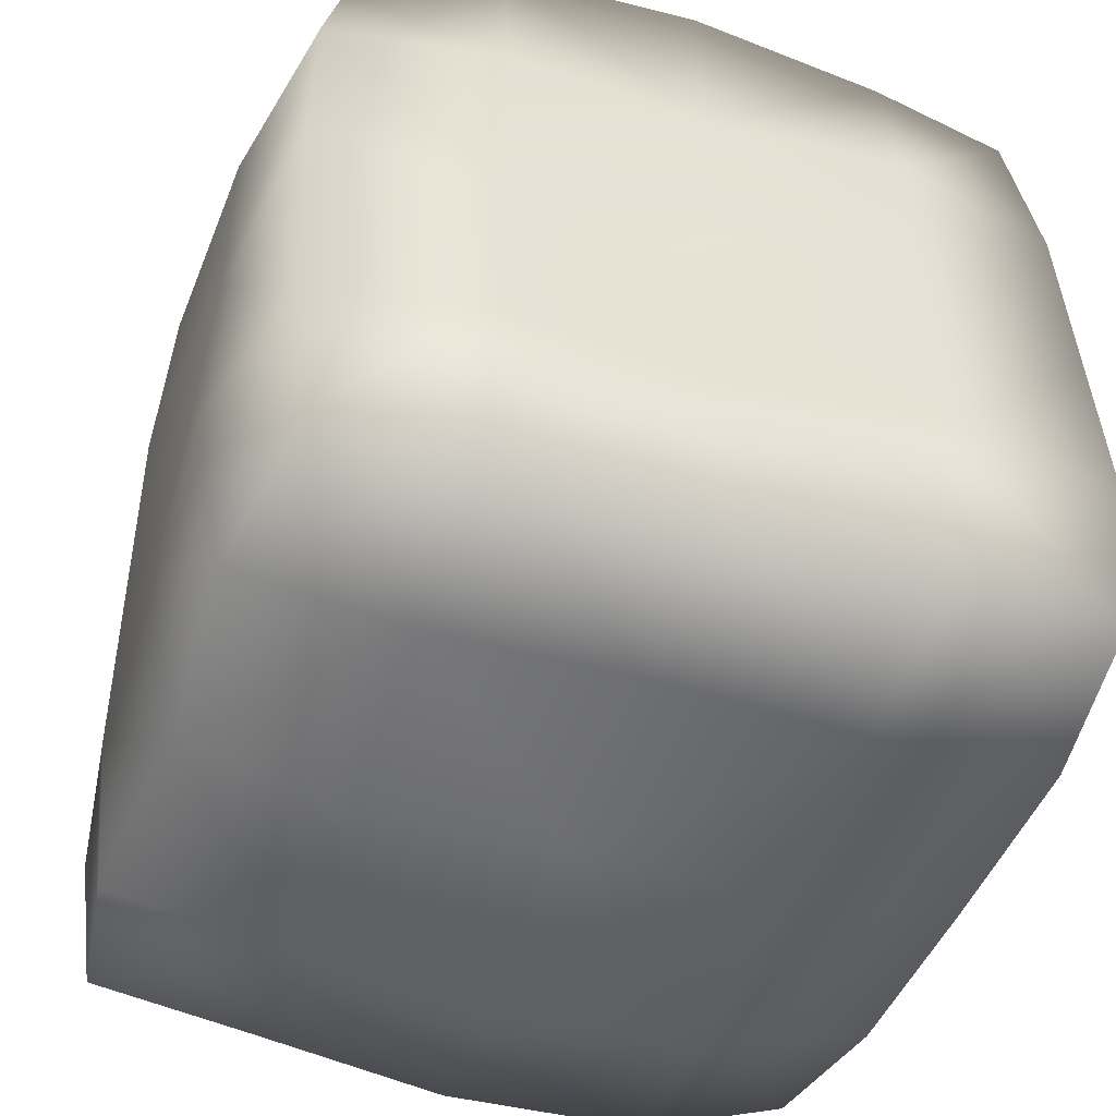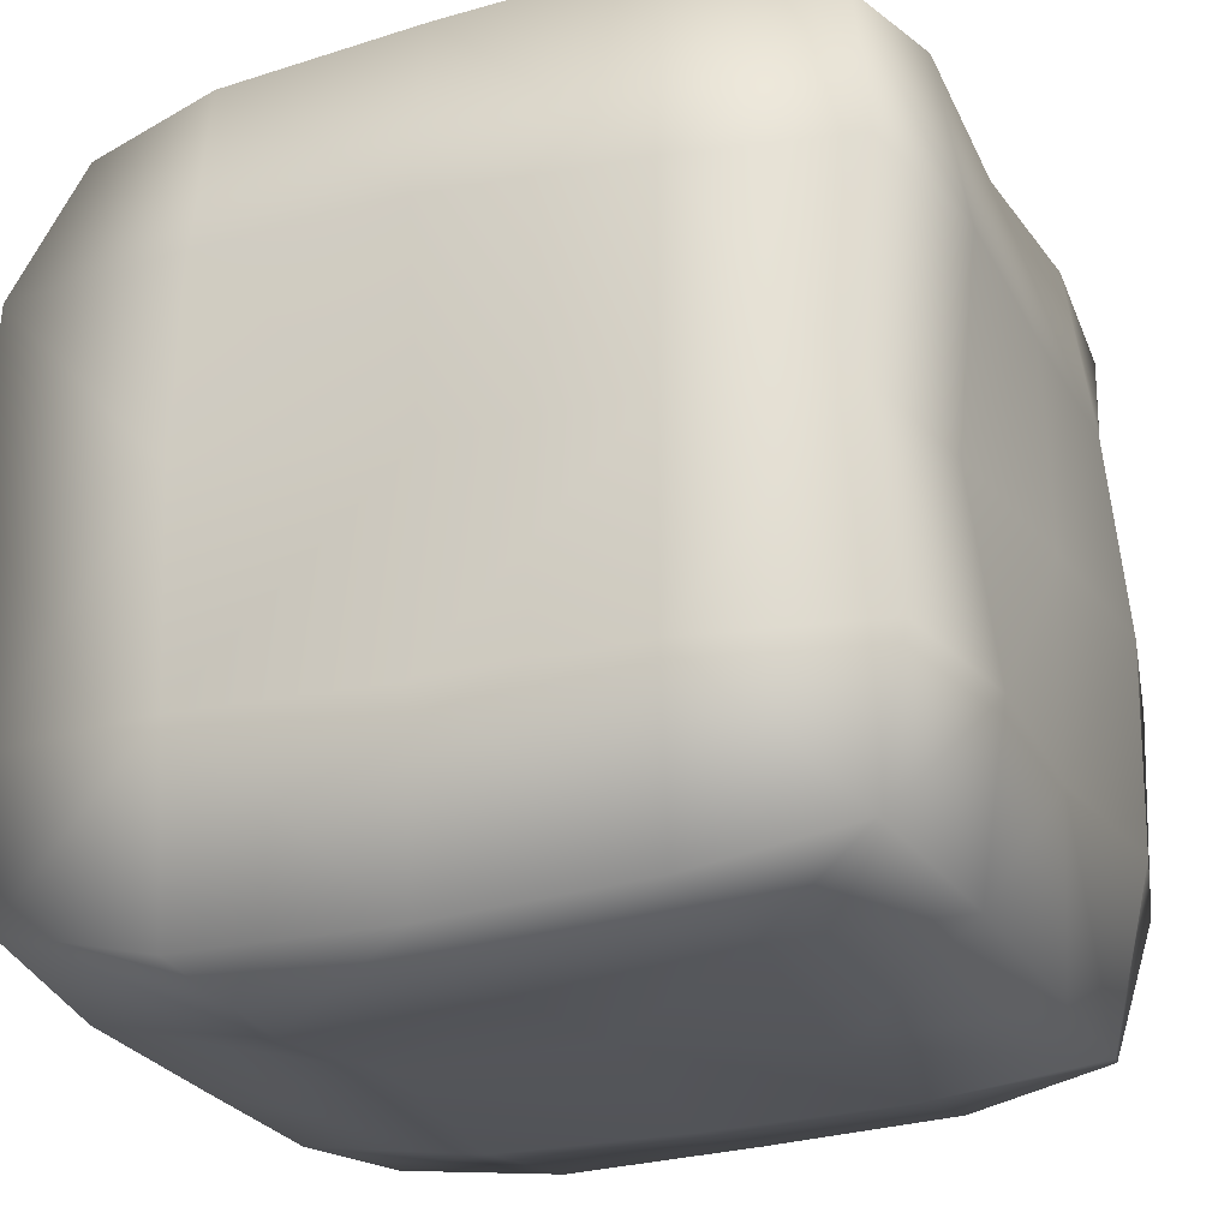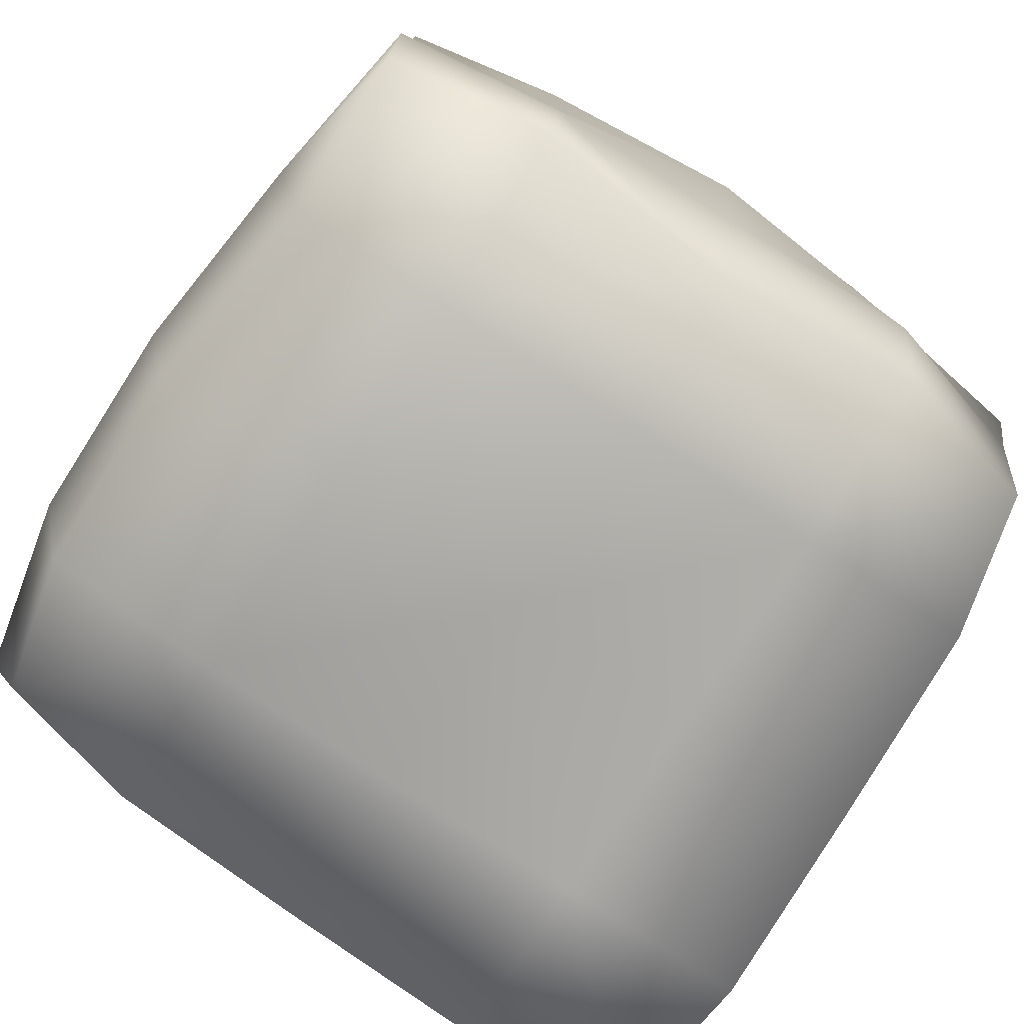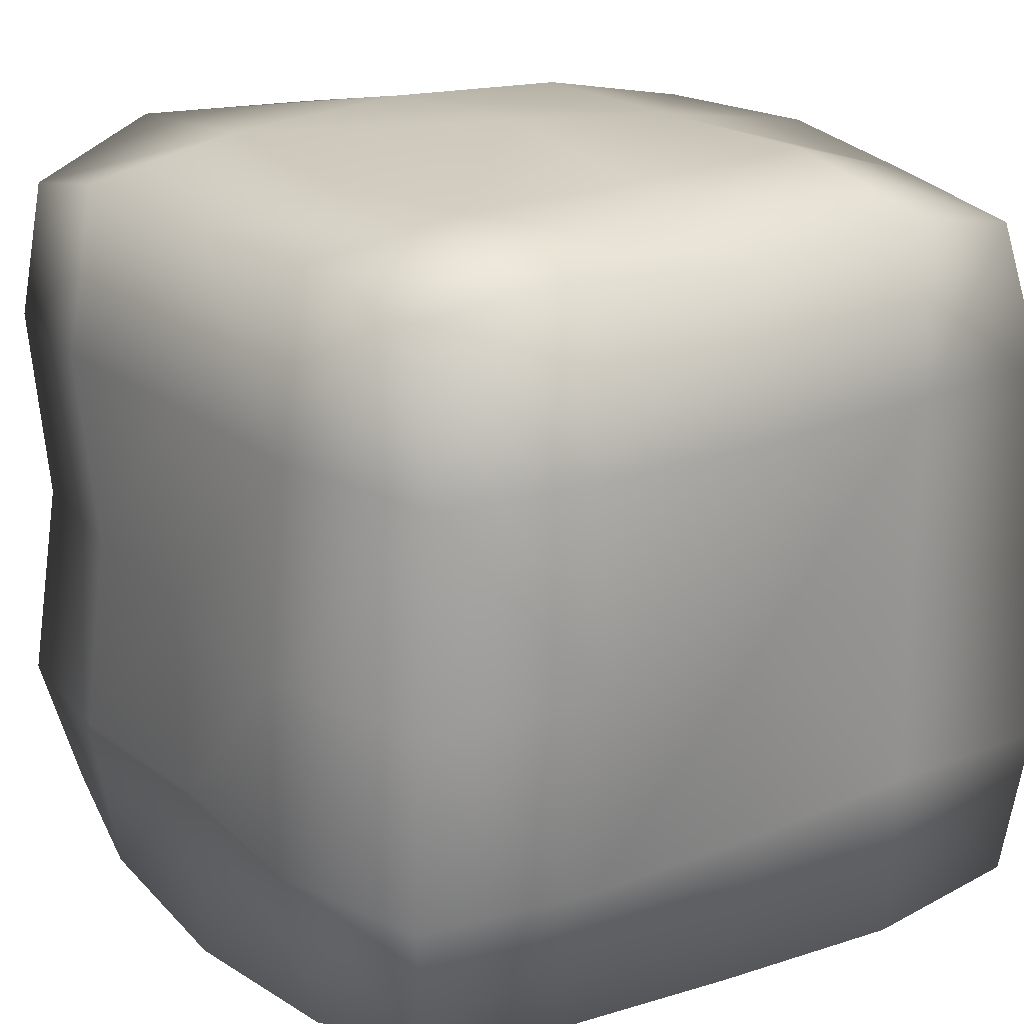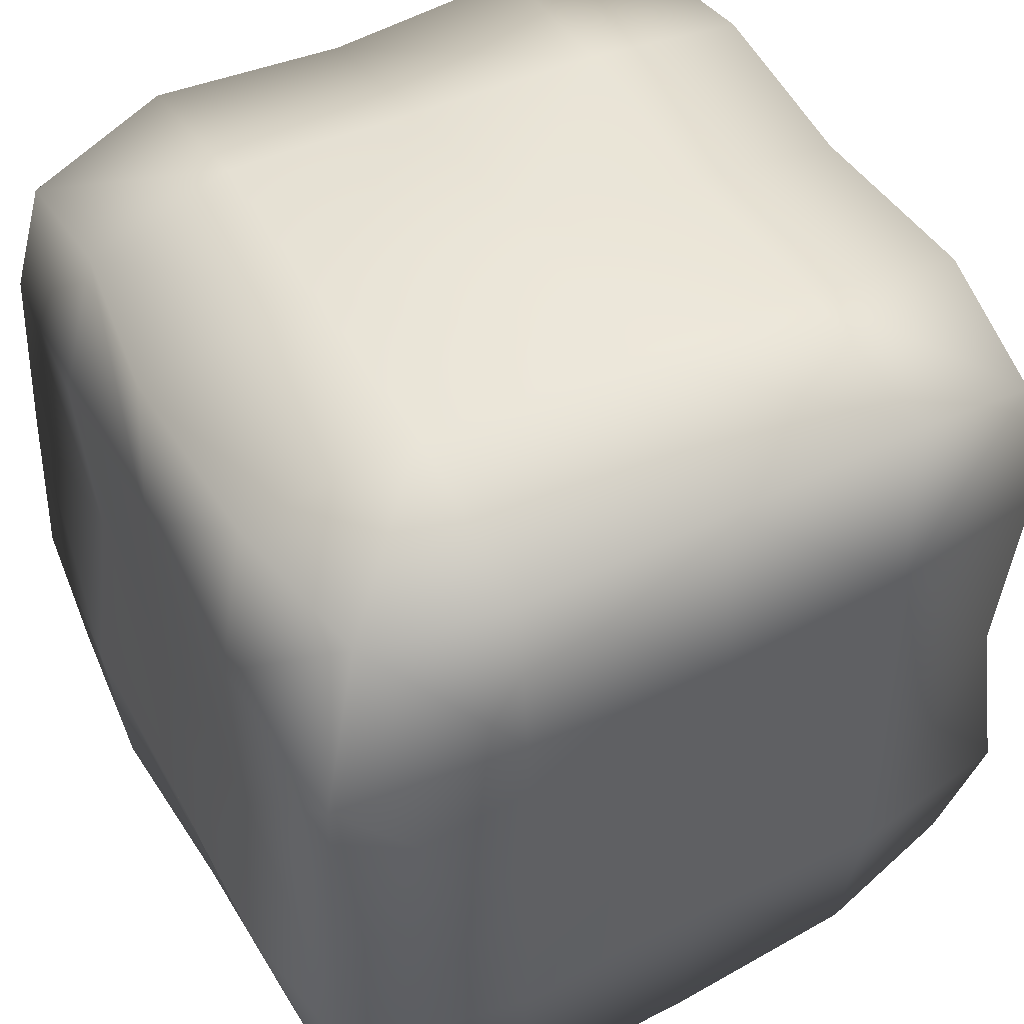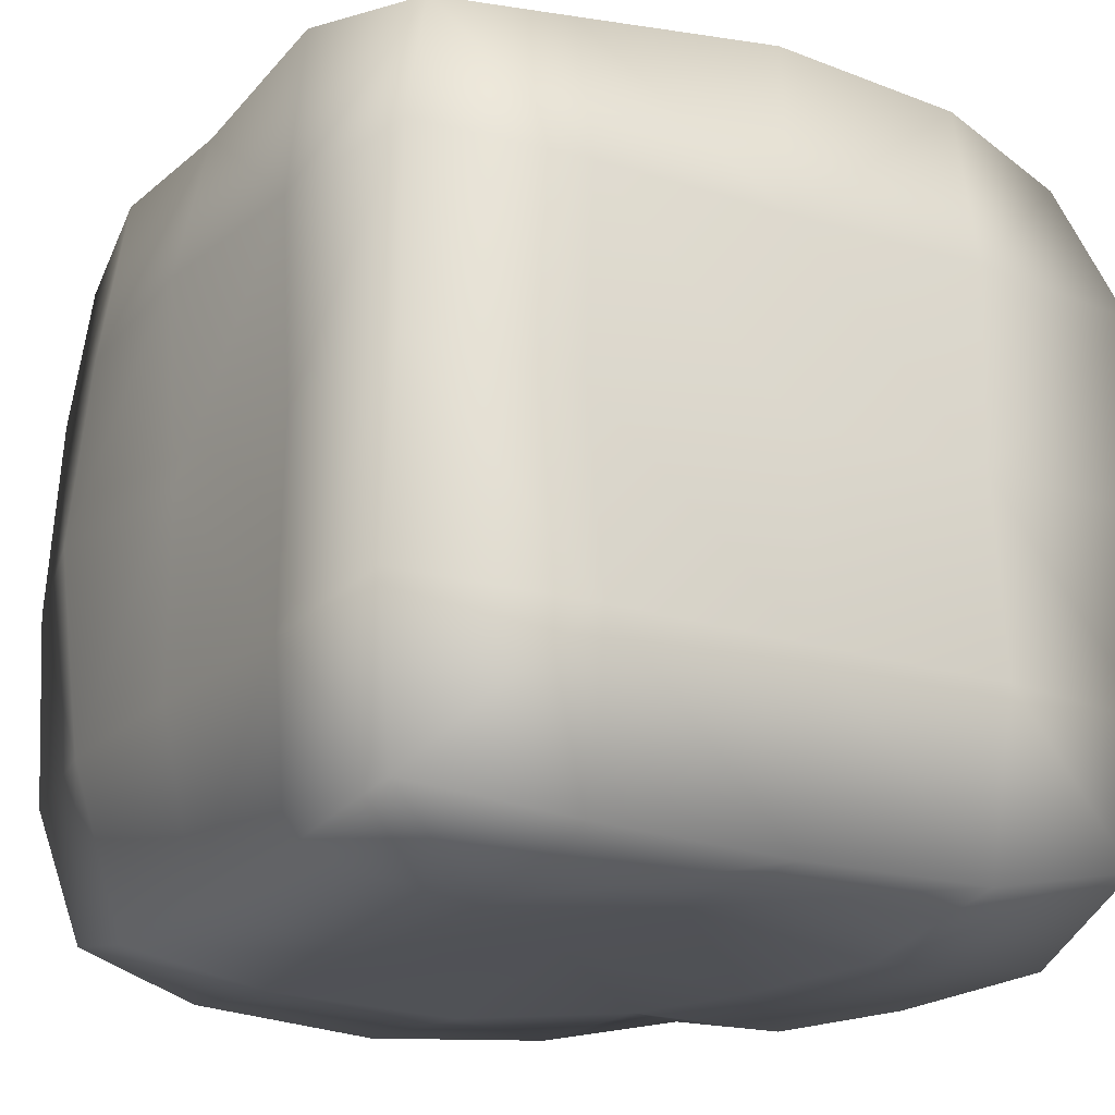
<metadata>
{"format":"obj","ext":"obj","renderer":"f3d","projection":"perspective","resolution":1024,"background":"white","views":[{"elev":-50.0,"azim":-108.8,"up":"+Z"},{"elev":-23.4,"azim":22.2,"up":"+Y"},{"elev":-79.2,"azim":146.9,"up":"+Z"},{"elev":20.3,"azim":144.2,"up":"+Y"},{"elev":47.0,"azim":-28.1,"up":"+Y"},{"elev":-21.3,"azim":-120.5,"up":"+Y"}]}
</metadata>
<code>
v -0.2623 -0.256 -0.2626
v -0.1425 -0.1425 -0.2768
v -0.1423 -0.2685 -0.2666
v -0.1424 6.9e-05 -0.2744
v -0.000485 0.000198 -0.2855
v 0.000111 -0.1422 -0.2847
v -0.2655 0.1408 -0.2639
v -0.1421 0.1422 -0.2811
v -0.000364 0.2536 -0.2711
v -0.000605 0.1437 -0.2947
v 0.1404 0.001956 -0.3036
v 0.1418 0.1427 -0.2894
v 0.1425 0.2683 -0.2701
v 0.2546 0.2528 -0.2505
v 0.2501 0.1405 -0.2674
v 0.267 -6e-05 -0.2701
v 0.1405 -0.2606 -0.248
v 0.142 -0.1412 -0.2858
v -0.2716 -0.141 0.2688
v -0.2639 -0.2387 0.2504
v -0.1425 -0.1423 0.2869
v -0.142 -0.2733 0.2753
v 0.000273 -0.2721 0.2703
v 1.7e-05 -0.1424 0.2794
v 4.2e-05 3.5e-05 0.2742
v -0.1431 -1.1e-05 0.2962
v -0.2786 1e-06 0.2784
v 0.1399 -0.2618 0.2641
v 0.1423 -0.1423 0.283
v 0.2421 -0.2377 0.2417
v 0.2658 -0.1413 0.2598
v 0.1409 0.000348 0.2786
v 0.2462 0.000132 0.2553
v -2e-05 0.1424 0.2931
v 0.1415 0.1428 0.2795
v 0.2447 0.2412 0.2495
v 2.6e-05 0.2682 0.2732
v -0.2731 0.1411 0.2737
v -0.1425 0.1425 0.2866
v -0.1424 -0.2835 -0.1424
v -0.2731 -0.266 -0.1425
v 0.000954 -0.265 -0.2586
v 6.4e-05 -0.2831 -0.1421
v -0.142 -0.2662 0.000528
v 0.000556 -0.2631 0.000384
v -0.2651 -0.2662 -0.00012
v 0.142 -0.2787 -0.1417
v 0.2421 -0.2398 -0.2377
v 0.2635 -0.2641 -0.1414
v 0.1424 -0.2809 -5.2e-05
v 0.2715 -0.271 1.9e-05
v 7.4e-05 -0.2751 0.1426
v 0.141 -0.2615 0.141
v 0.2645 -0.2591 0.1393
v -0.2625 -0.2623 0.1417
v -0.142 -0.2831 0.1424
v 0.2911 -0.1427 -0.1422
v 0.2639 -0.1413 -0.2636
v 0.2929 -0.000503 -0.1421
v 0.2774 -0.1426 8.9e-05
v 0.2813 -0.000127 -0.000218
v 0.2783 0.1419 -0.1427
v 0.2595 0.2668 -0.144
v 0.2766 0.1422 -8.3e-05
v 0.2528 0.2584 -0.001735
v 0.2648 0.000172 0.1411
v 0.2789 0.1423 0.1421
v 0.2581 0.2627 0.1417
v 0.2579 0.1416 0.26
v 0.283 -0.1417 0.1414
v 0.1407 0.2817 -0.1419
v 5e-06 0.2832 -0.1424
v 0.142 0.2728 -0.000176
v 0.001117 0.2999 -0.000213
v -0.1421 0.263 -0.2699
v -0.1423 0.2878 -0.1427
v -0.2486 0.239 -0.2414
v -0.1425 0.2867 -3.2e-05
v 4.3e-05 0.294 0.1425
v -0.1424 0.2874 0.1426
v -0.1407 0.2581 0.2704
v 0.1421 0.284 0.1425
v 0.1421 0.2756 0.2724
v -0.2482 0.2566 -0.1384
v -0.2762 0.1419 -0.1422
v -0.2671 -0.000475 -0.1424
v -0.2714 -0.000588 -0.2663
v -0.2793 -0.000393 0.000112
v -0.2772 0.1423 1.5e-05
v -0.2698 0.2667 4.5e-05
v -0.2856 -0.1427 -0.1423
v -0.2734 -0.1428 -0.2772
v -0.2865 -0.1424 1.7e-05
v -0.2785 -0.000158 0.1423
v -0.2901 -0.1422 0.1421
v -0.2637 0.2637 0.1417
v -0.2838 0.1424 0.1425
v -0.2378 0.2452 0.2456
f 67 65 68
f 65 67 64
f 66 64 67
f 70 30 54
f 30 53 54
f 28 53 30
f 28 52 53
f 30 29 28
f 29 30 31
f 33 29 31
f 32 29 33
f 32 24 29
f 24 28 29
f 28 24 23
f 21 23 24
f 23 21 22
f 23 52 28
f 23 56 52
f 22 56 23
f 20 56 22
f 21 20 22
f 19 20 21
f 26 19 21
f 27 19 26
f 26 38 27
f 38 26 39
f 34 32 35
f 32 34 25
f 39 25 34
f 25 39 26
f 21 25 26
f 25 21 24
f 24 32 25
f 35 37 34
f 33 35 32
f 12 9 13
f 14 12 13
f 12 14 15
f 4 7 8
f 8 9 10
f 9 12 10
f 11 10 12
f 15 11 12
f 11 15 16
f 5 2 4
f 8 5 4
f 5 8 10
f 10 11 5
f 18 5 11
f 5 18 6
f 2 5 6
f 16 18 11
f 17 6 18
f 1 2 3
f 73 71 74
f 74 71 72
f 72 78 74
f 78 72 76
f 74 82 73
f 82 74 79
f 78 79 74
f 79 78 80
f 81 79 80
f 79 83 82
f 72 75 76
f 77 76 75
f 97 89 94
f 94 89 88
f 94 88 95
f 95 88 93
f 95 93 55
f 96 89 97
f 97 98 96
f 20 95 55
f 56 20 55
f 44 55 46
f 55 93 46
f 93 91 46
f 93 86 91
f 88 86 93
f 88 85 86
f 85 88 89
f 91 87 92
f 87 91 86
f 89 84 85
f 90 84 89
f 89 96 90
f 40 42 43
f 47 48 49
f 50 49 51
f 49 50 47
f 45 47 50
f 47 45 43
f 44 43 45
f 43 44 40
f 46 40 44
f 40 46 41
f 46 91 41
f 55 44 56
f 44 52 56
f 52 44 45
f 52 45 53
f 53 45 50
f 53 50 54
f 54 50 51
f 60 54 51
f 49 60 51
f 60 49 57
f 59 60 57
f 60 59 61
f 62 61 59
f 61 62 64
f 64 66 61
f 70 61 66
f 61 70 60
f 54 60 70
f 49 48 57
f 57 48 58
f 58 59 57
f 65 62 63
f 64 62 65
f 36 67 68
f 69 67 36
f 33 67 69
f 67 33 66
f 33 70 66
f 31 70 33
f 30 70 31
f 39 98 38
f 98 39 81
f 34 81 39
f 81 34 37
f 37 35 83
f 83 35 36
f 36 35 69
f 35 33 69
f 7 4 87
f 77 8 7
f 8 77 75
f 9 8 75
f 87 2 92
f 2 87 4
f 18 16 58
f 48 18 58
f 18 48 17
f 6 17 42
f 42 2 6
f 2 42 3
f 2 1 92
f 71 65 63
f 65 82 68
f 82 65 73
f 65 71 73
f 96 78 90
f 80 78 96
f 98 80 96
f 81 80 98
f 37 79 81
f 83 79 37
f 36 82 83
f 82 36 68
f 14 71 63
f 71 14 13
f 9 71 13
f 71 9 72
f 75 72 9
f 76 77 84
f 84 78 76
f 78 84 90
f 98 97 38
f 94 38 97
f 38 94 27
f 27 94 19
f 19 94 95
f 19 95 20
f 1 91 92
f 86 7 87
f 85 7 86
f 85 77 7
f 84 77 85
f 1 40 41
f 40 1 3
f 42 40 3
f 17 43 42
f 43 17 47
f 48 47 17
f 91 1 41
f 59 58 16
f 15 59 16
f 59 15 62
f 14 62 15
f 62 14 63

</code>
